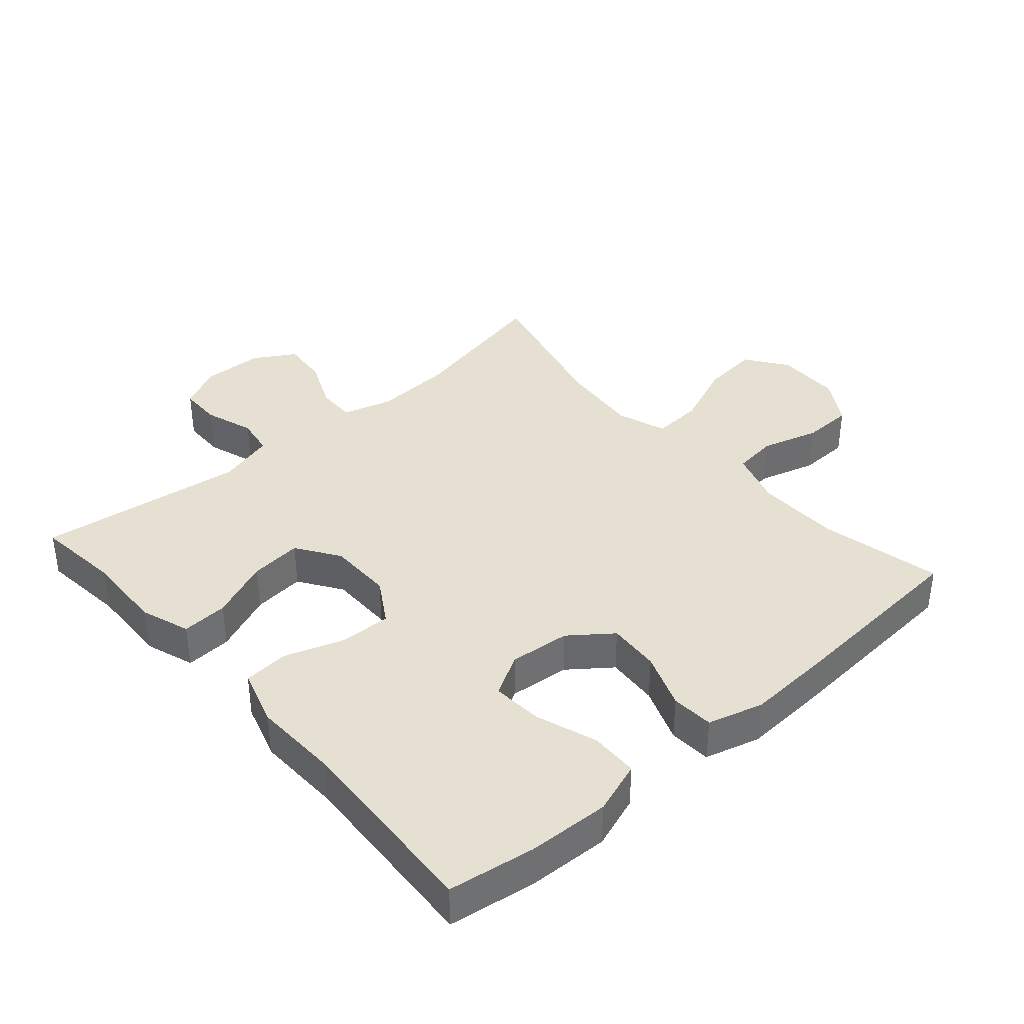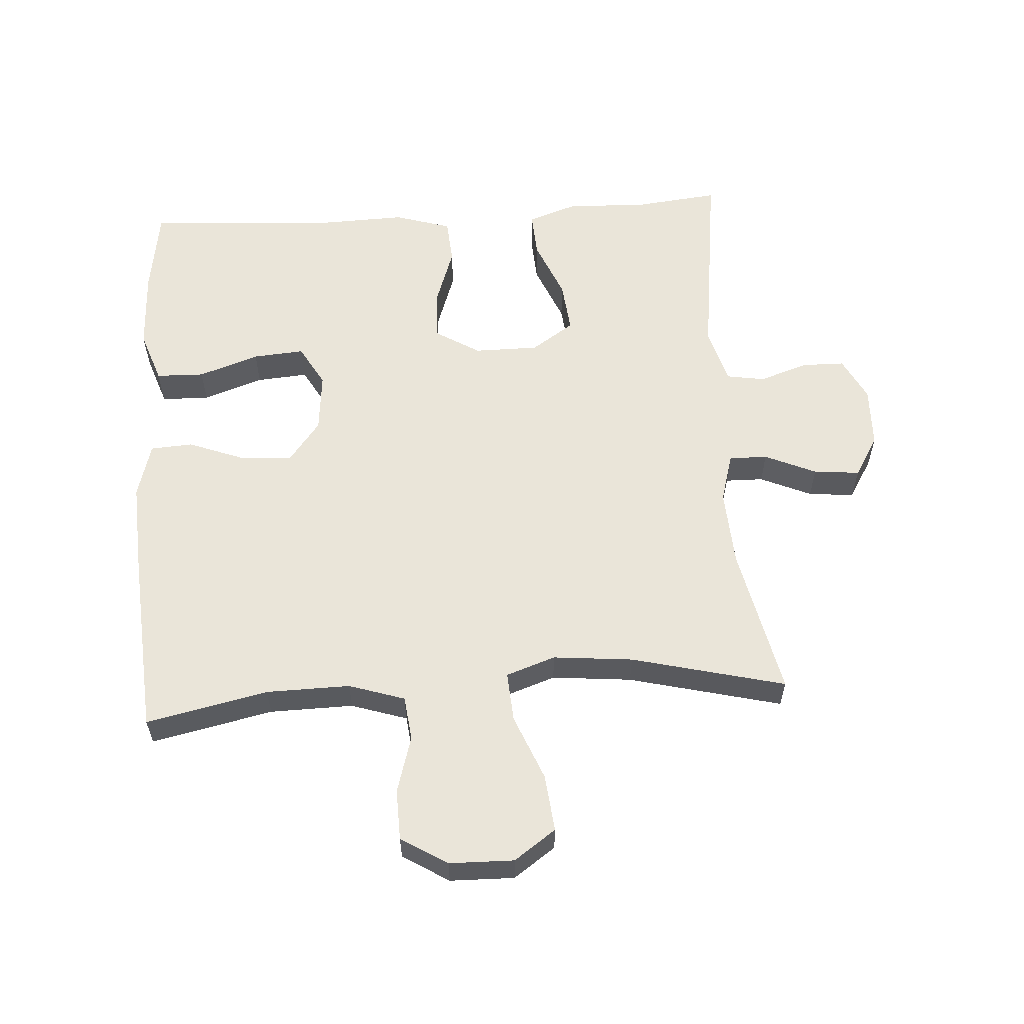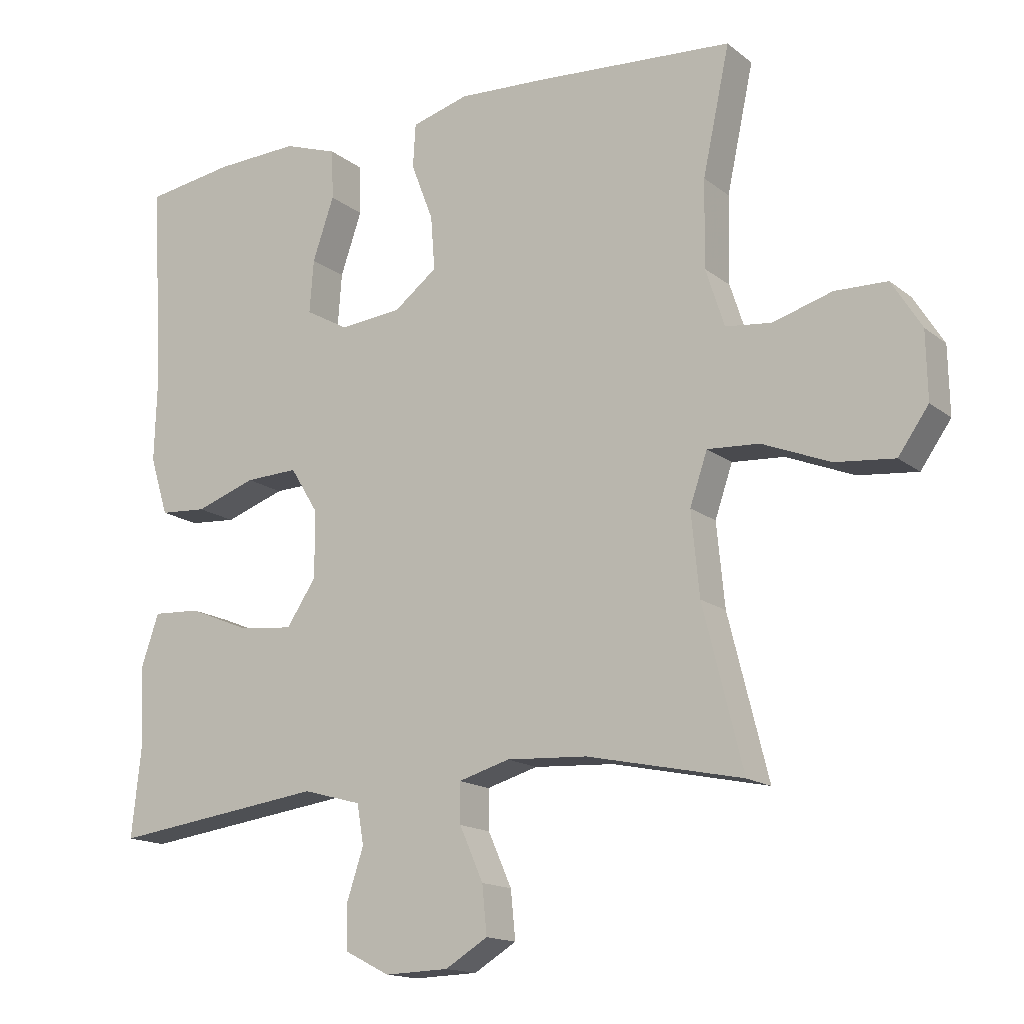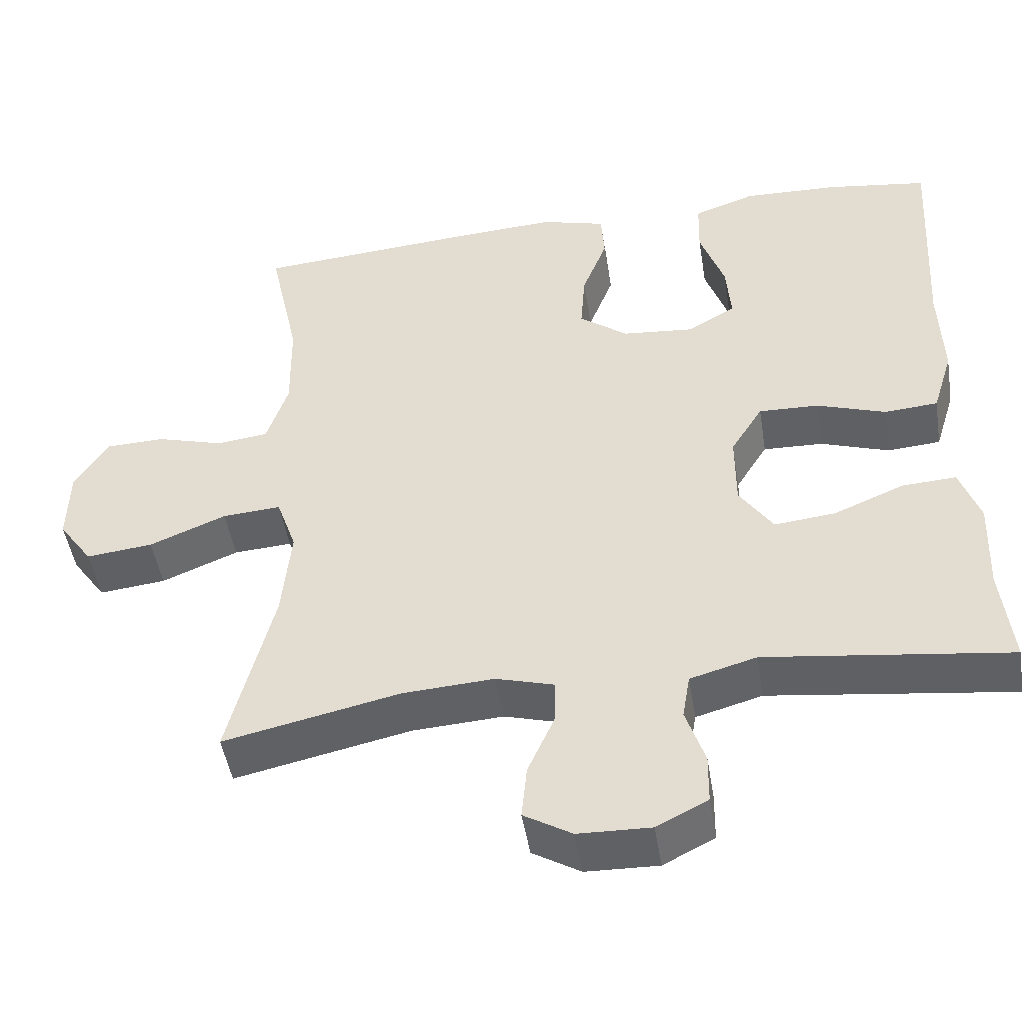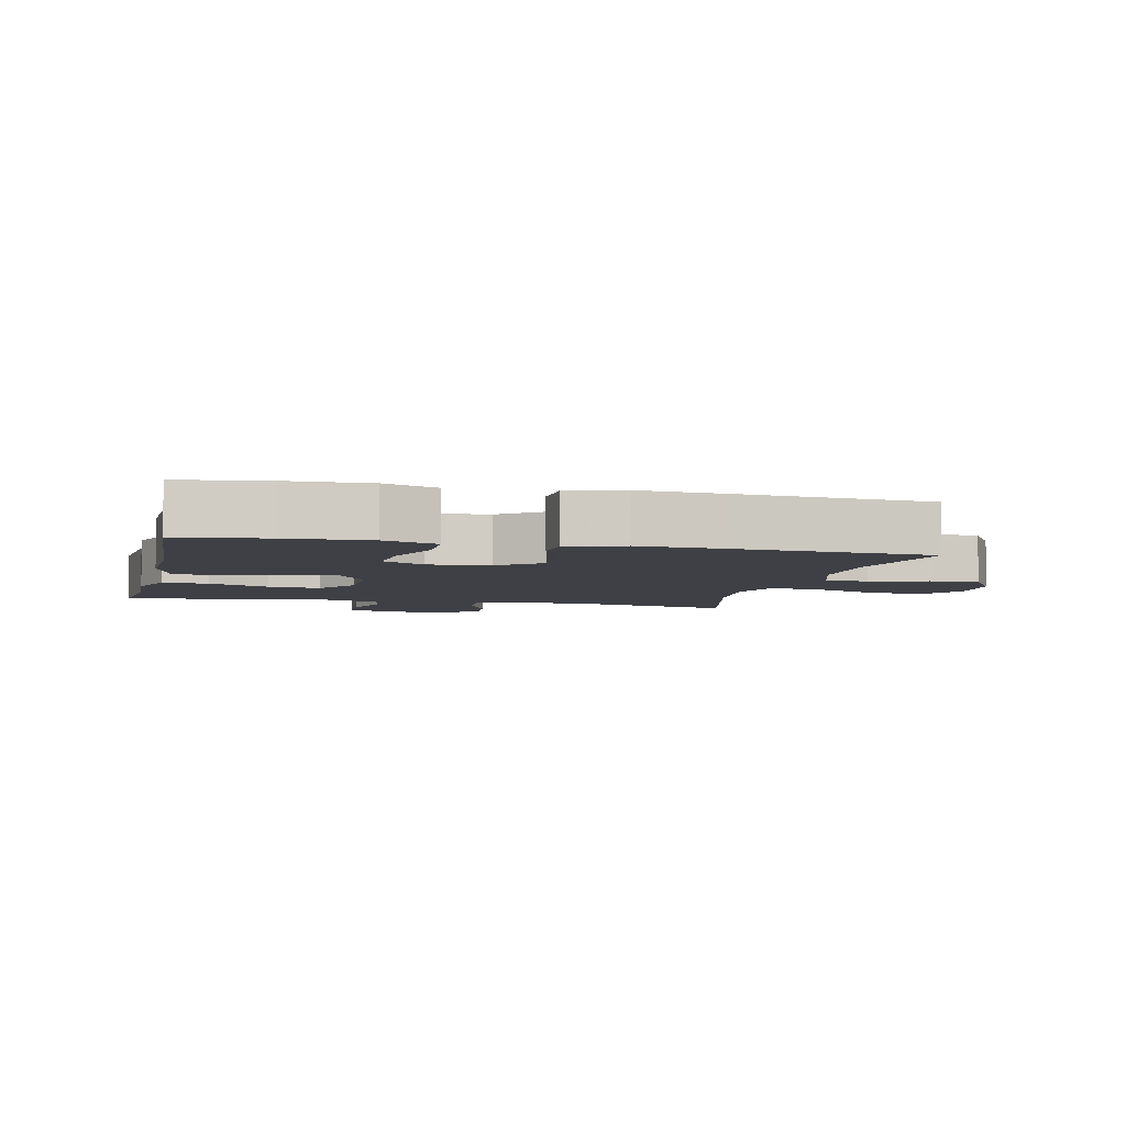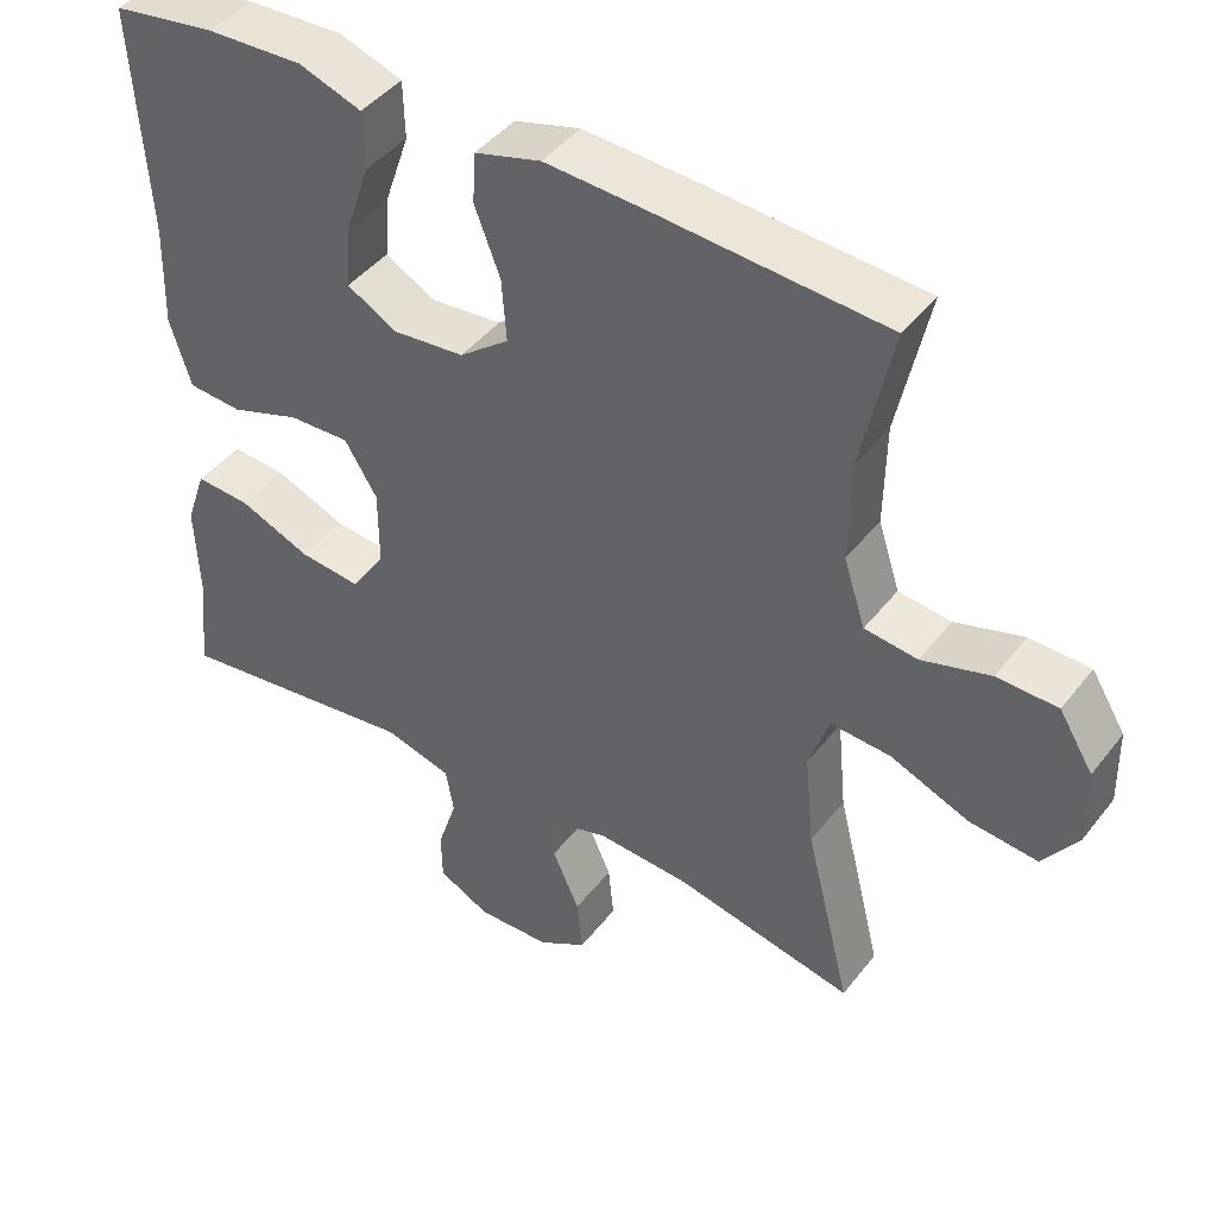
<metadata>
{"format":"obj","ext":"obj","renderer":"f3d","projection":"perspective","resolution":1024,"background":"white","views":[{"elev":37.8,"azim":-41.3,"up":"+Y"},{"elev":58.3,"azim":86.2,"up":"+Y"},{"elev":-15.4,"azim":32.4,"up":"+Z"},{"elev":-48.0,"azim":-170.8,"up":"+Z"},{"elev":-5.2,"azim":-13.2,"up":"+Y"},{"elev":43.7,"azim":35.0,"up":"+Z"}]}
</metadata>
<code>
v -0.5 0.07 -0.5
v -0.486 0.07 -0.369
v -0.491 0.07 -0.246
v -0.465 0.07 -0.17
v -0.394 0.07 -0.174
v -0.302 0.07 -0.212
v -0.222 0.07 -0.22
v -0.178 0.07 -0.154
v -0.178 0.07 -0.055
v -0.22 0.07 0.013
v -0.299 0.07 0.01
v -0.389 0.07 -0.021
v -0.459 0.07 -0.016
v -0.486 0.07 0.071
v -0.482 0.07 0.203
v -0.5 0.07 0.5
v -0.367 0.07 0.52
v -0.242 0.07 0.525
v -0.161 0.07 0.497
v -0.159 0.07 0.423
v -0.191 0.07 0.33
v -0.197 0.07 0.251
v -0.133 0.07 0.215
v -0.04 0.07 0.224
v 0.024 0.07 0.273
v 0.018 0.07 0.353
v -0.015 0.07 0.439
v -0.011 0.07 0.504
v 0.074 0.07 0.528
v 0.205 0.07 0.521
v 0.5 0.07 0.5
v 0.46 0.07 0.313
v 0.458 0.07 0.184
v 0.486 0.07 0.098
v 0.554 0.07 0.09
v 0.642 0.07 0.116
v 0.72 0.07 0.114
v 0.764 0.07 0.043
v 0.766 0.07 -0.056
v 0.721 0.07 -0.12
v 0.633 0.07 -0.111
v 0.532 0.07 -0.07
v 0.455 0.07 -0.065
v 0.429 0.07 -0.141
v 0.441 0.07 -0.264
v 0.5 0.07 -0.5
v 0.269 0.07 -0.451
v 0.149 0.07 -0.444
v 0.073 0.07 -0.466
v 0.074 0.07 -0.525
v 0.109 0.07 -0.604
v 0.116 0.07 -0.675
v 0.053 0.07 -0.713
v -0.042 0.07 -0.716
v -0.109 0.07 -0.682
v -0.11 0.07 -0.617
v -0.085 0.07 -0.541
v -0.095 0.07 -0.482
v -0.182 0.07 -0.458
v -0.5 0 -0.5
v -0.486 0 -0.369
v -0.491 0 -0.246
v -0.465 0 -0.17
v -0.394 0 -0.174
v -0.302 0 -0.212
v -0.222 0 -0.22
v -0.178 0 -0.154
v -0.178 0 -0.055
v -0.22 0 0.013
v -0.299 0 0.01
v -0.389 0 -0.021
v -0.459 0 -0.016
v -0.486 0 0.071
v -0.482 0 0.203
v -0.5 0 0.5
v -0.367 0 0.52
v -0.242 0 0.525
v -0.161 0 0.497
v -0.159 0 0.423
v -0.191 0 0.33
v -0.197 0 0.251
v -0.133 0 0.215
v -0.04 0 0.224
v 0.024 0 0.273
v 0.018 0 0.353
v -0.015 0 0.439
v -0.011 0 0.504
v 0.074 0 0.528
v 0.205 0 0.521
v 0.5 0 0.5
v 0.46 0 0.313
v 0.458 0 0.184
v 0.486 0 0.098
v 0.554 0 0.09
v 0.642 0 0.116
v 0.72 0 0.114
v 0.764 0 0.043
v 0.766 0 -0.056
v 0.721 0 -0.12
v 0.633 0 -0.111
v 0.532 0 -0.07
v 0.455 0 -0.065
v 0.429 0 -0.141
v 0.441 0 -0.264
v 0.5 0 -0.5
v 0.269 0 -0.451
v 0.149 0 -0.444
v 0.073 0 -0.466
v 0.074 0 -0.525
v 0.109 0 -0.604
v 0.116 0 -0.675
v 0.053 0 -0.713
v -0.042 0 -0.716
v -0.109 0 -0.682
v -0.11 0 -0.617
v -0.085 0 -0.541
v -0.095 0 -0.482
v -0.182 0 -0.458
f 54 55 56 57
f 54 57 58
f 53 54 58
f 50 51 52 53
f 49 50 53 58
f 48 49 58 59
f 45 46 47
f 44 45 47 48
f 43 44 48 59
f 39 40 41 42
f 39 42 43
f 38 39 43
f 35 36 37 38
f 34 35 38 43
f 33 34 43 59
f 29 30 31 32
f 26 27 28 29
f 25 26 29 32
f 24 25 32 33
f 18 19 20 21
f 18 21 22
f 15 16 17 18
f 15 18 22
f 14 15 22 23
f 11 12 13 14
f 10 11 14 23
f 3 4 5 6
f 2 3 6 7
f 1 2 7
f 59 1 7
f 33 59 7 8
f 24 33 8 9
f 9 10 23 24
f 116 115 114 113
f 117 116 113
f 117 113 112
f 112 111 110 109
f 117 112 109 108
f 118 117 108 107
f 106 105 104
f 107 106 104 103
f 118 107 103 102
f 101 100 99 98
f 102 101 98
f 102 98 97
f 97 96 95 94
f 102 97 94 93
f 118 102 93 92
f 91 90 89 88
f 88 87 86 85
f 91 88 85 84
f 92 91 84 83
f 80 79 78 77
f 81 80 77
f 77 76 75 74
f 81 77 74
f 82 81 74 73
f 73 72 71 70
f 82 73 70 69
f 65 64 63 62
f 66 65 62 61
f 66 61 60
f 66 60 118
f 67 66 118 92
f 68 67 92 83
f 83 82 69 68
f 1 60 61 2
f 2 61 62 3
f 3 62 63 4
f 4 63 64 5
f 5 64 65 6
f 6 65 66 7
f 7 66 67 8
f 8 67 68 9
f 9 68 69 10
f 10 69 70 11
f 11 70 71 12
f 12 71 72 13
f 13 72 73 14
f 14 73 74 15
f 15 74 75 16
f 16 75 76 17
f 17 76 77 18
f 18 77 78 19
f 19 78 79 20
f 20 79 80 21
f 21 80 81 22
f 22 81 82 23
f 23 82 83 24
f 24 83 84 25
f 25 84 85 26
f 26 85 86 27
f 27 86 87 28
f 28 87 88 29
f 29 88 89 30
f 30 89 90 31
f 31 90 91 32
f 32 91 92 33
f 33 92 93 34
f 34 93 94 35
f 35 94 95 36
f 36 95 96 37
f 37 96 97 38
f 38 97 98 39
f 39 98 99 40
f 40 99 100 41
f 41 100 101 42
f 42 101 102 43
f 43 102 103 44
f 44 103 104 45
f 45 104 105 46
f 46 105 106 47
f 47 106 107 48
f 48 107 108 49
f 49 108 109 50
f 50 109 110 51
f 51 110 111 52
f 52 111 112 53
f 53 112 113 54
f 54 113 114 55
f 55 114 115 56
f 56 115 116 57
f 57 116 117 58
f 58 117 118 59
f 59 118 60 1

</code>
